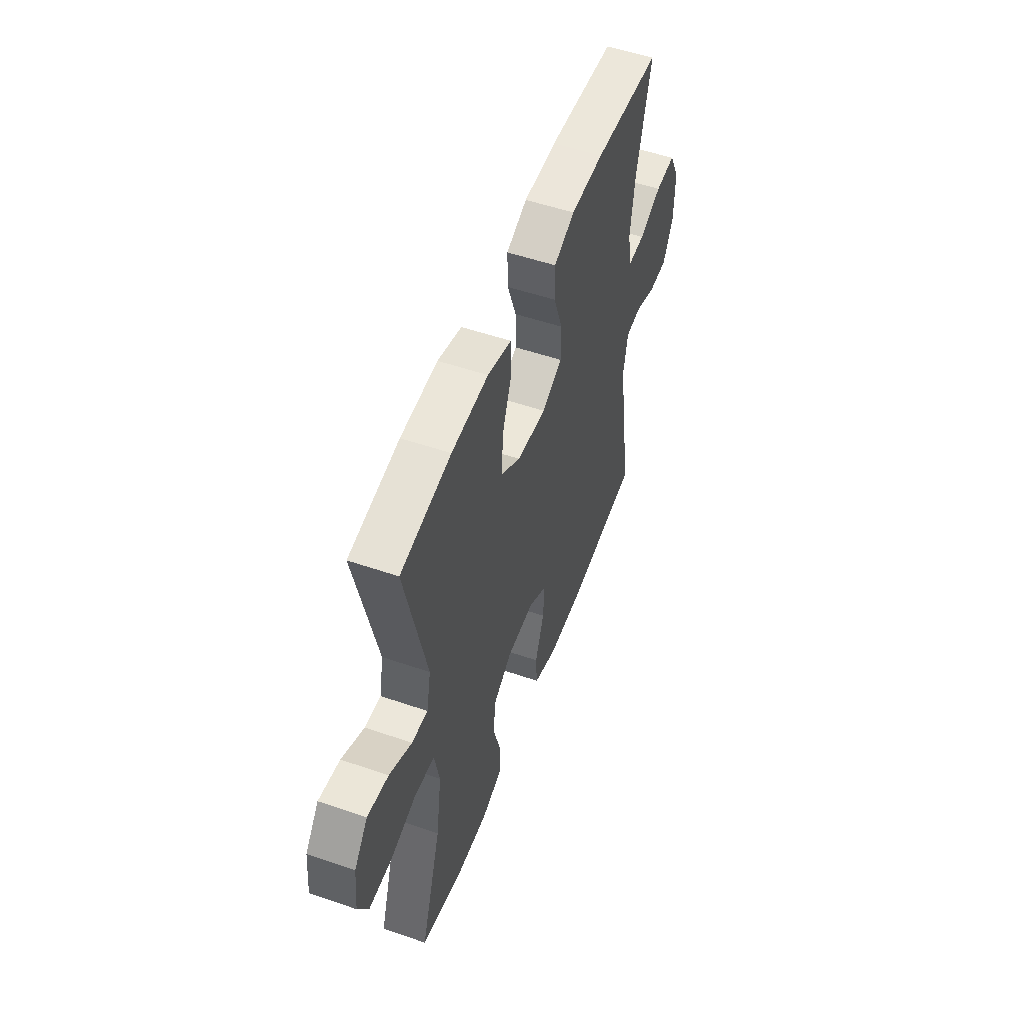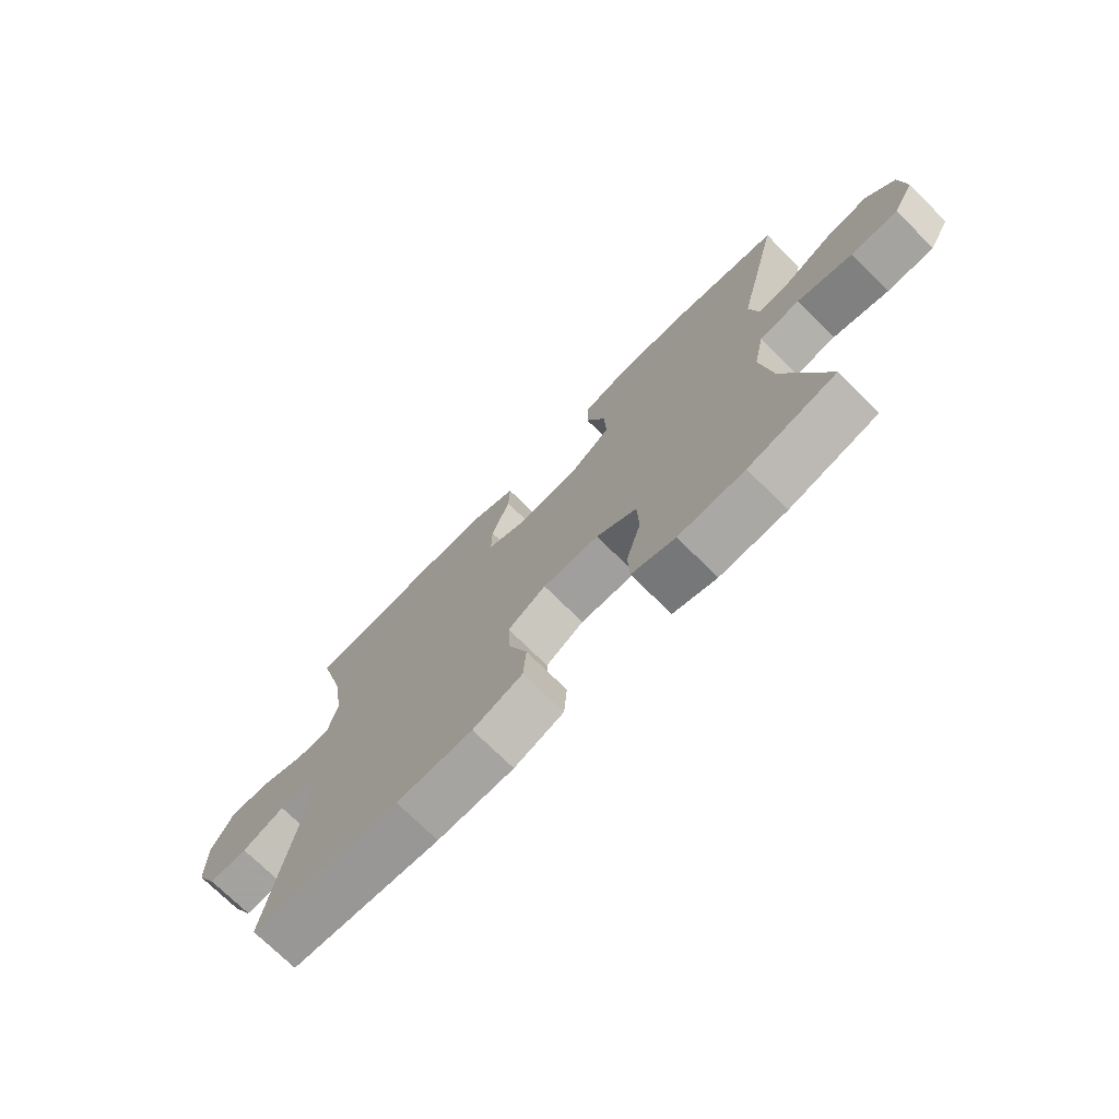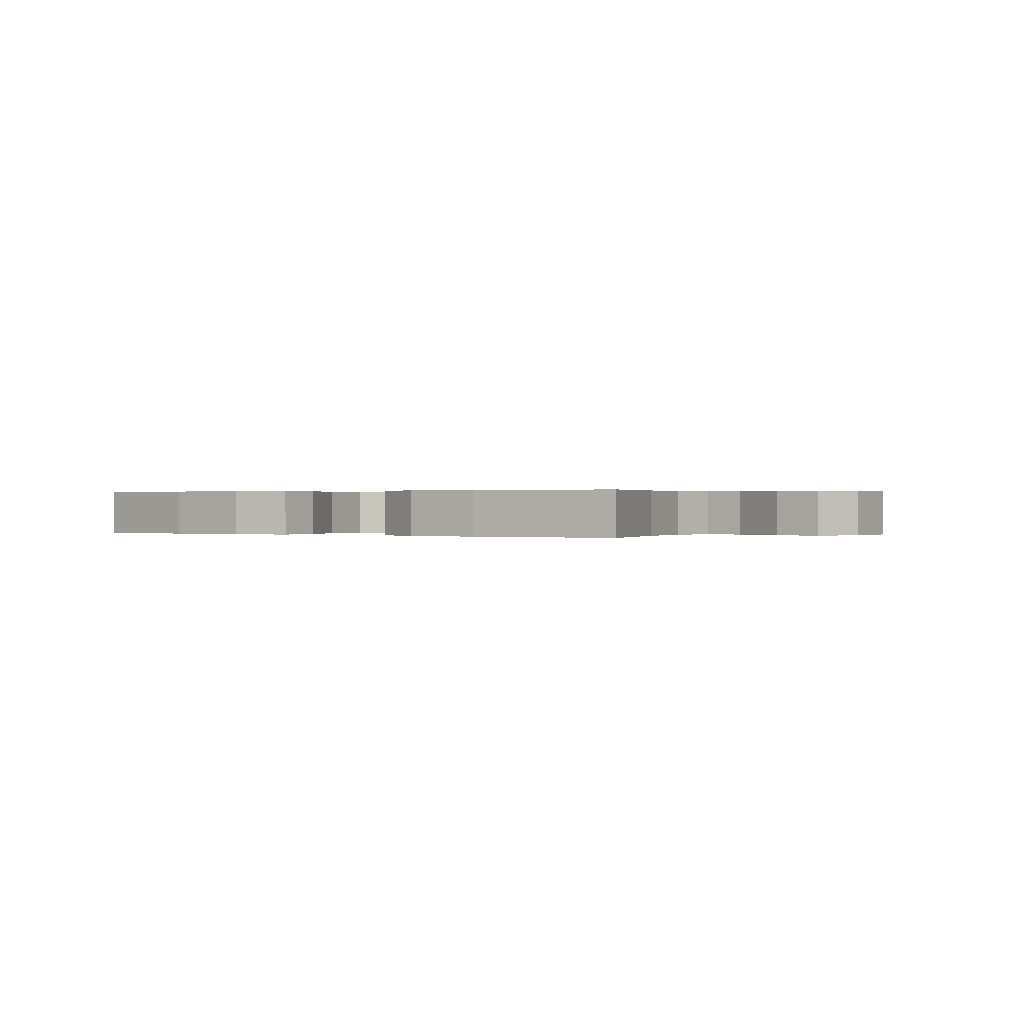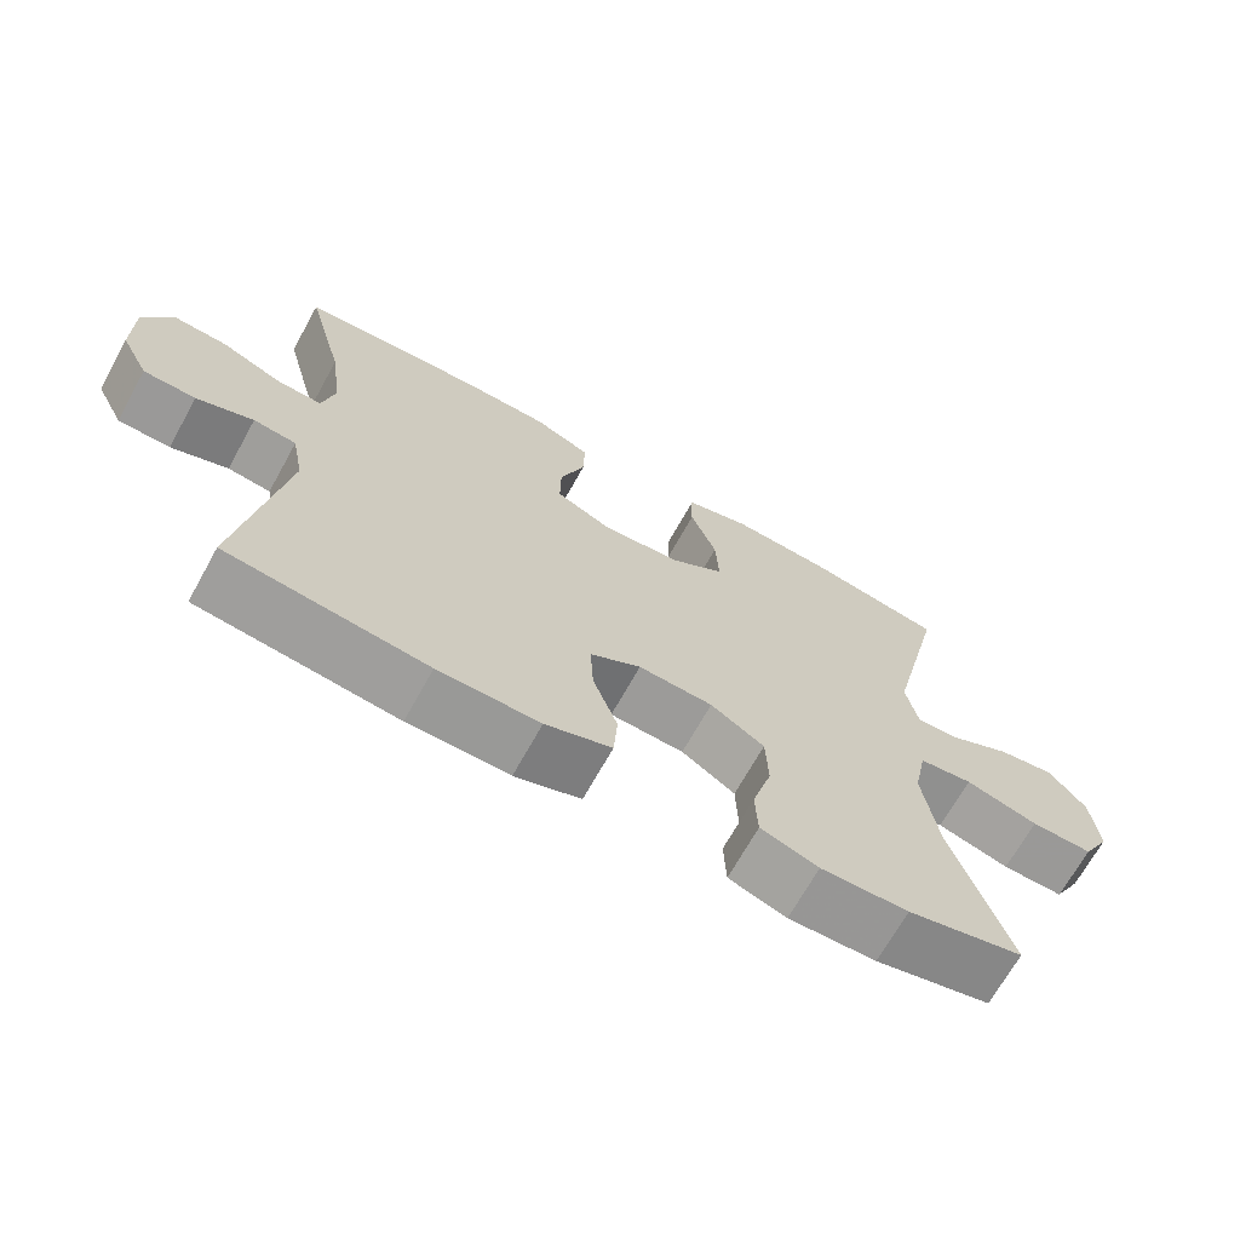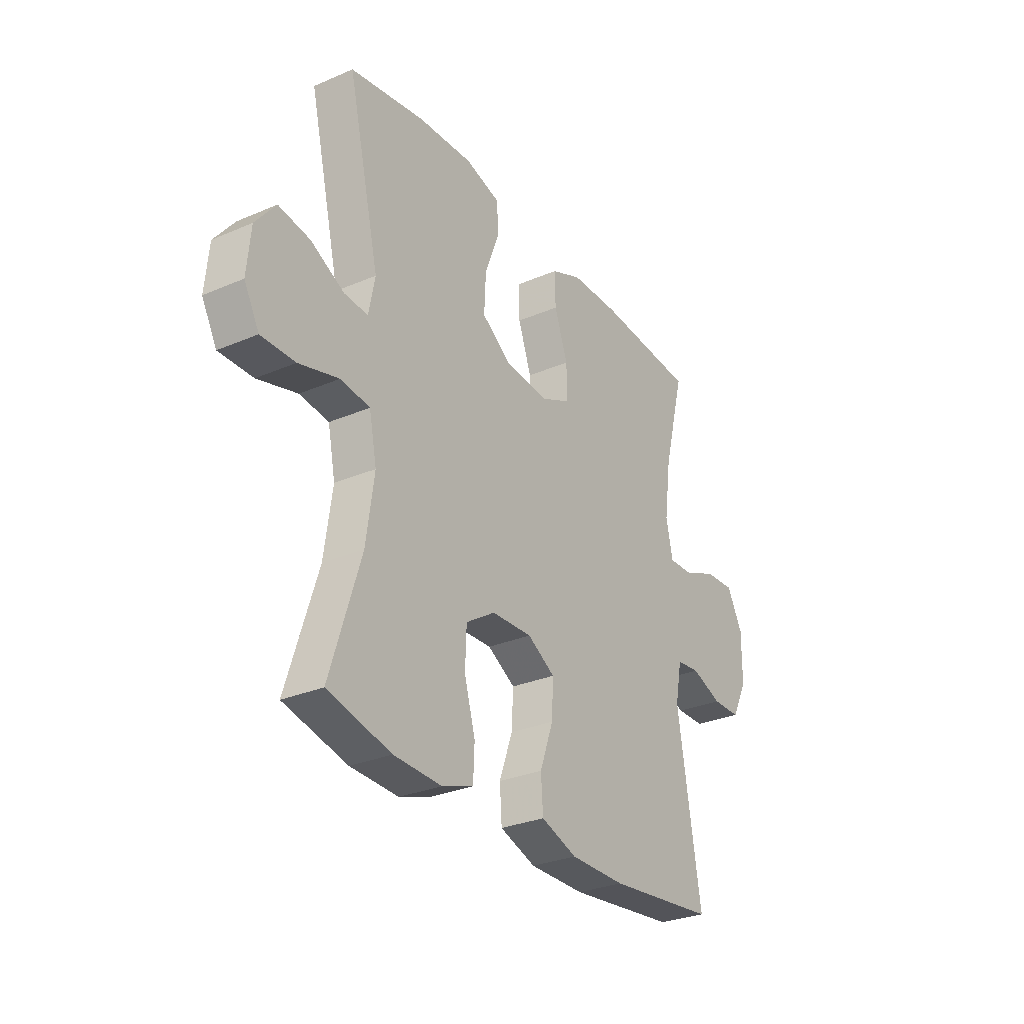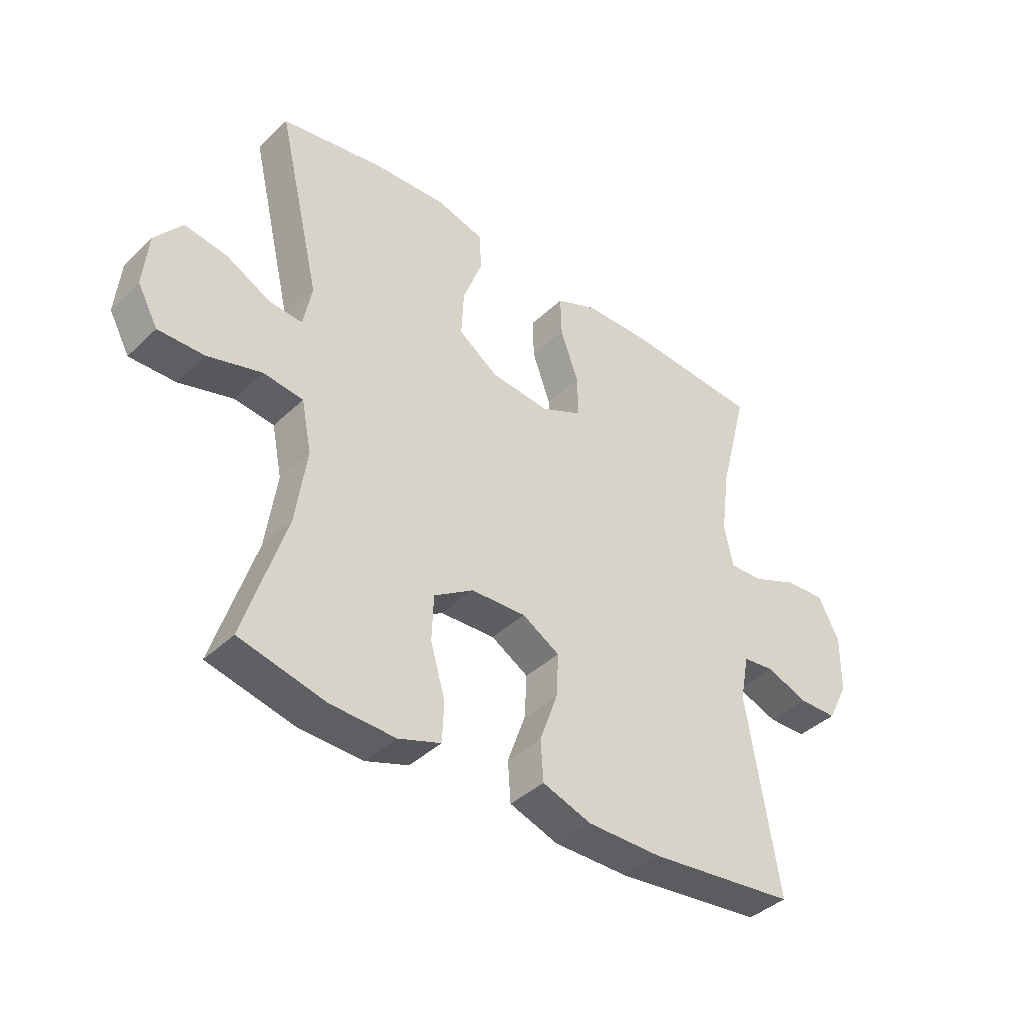
<metadata>
{"format":"obj","ext":"obj","renderer":"f3d","projection":"perspective","resolution":1024,"background":"white","views":[{"elev":53.0,"azim":-69.8,"up":"+Z"},{"elev":-73.4,"azim":-134.7,"up":"+Z"},{"elev":0.2,"azim":33.1,"up":"+Y"},{"elev":-68.8,"azim":151.0,"up":"+Z"},{"elev":-29.5,"azim":-57.7,"up":"+Z"},{"elev":-40.2,"azim":-40.8,"up":"+Z"}]}
</metadata>
<code>
v -0.5 0.07 -0.5
v -0.427 0.07 -0.27
v -0.408 0.07 -0.137
v -0.426 0.07 -0.048
v -0.496 0.07 -0.039
v -0.591 0.07 -0.066
v -0.672 0.07 -0.067
v -0.708 0.07 -0.001
v -0.699 0.07 0.094
v -0.651 0.07 0.155
v -0.576 0.07 0.143
v -0.496 0.07 0.102
v -0.439 0.07 0.098
v -0.424 0.07 0.175
v -0.5 0.07 0.5
v -0.321 0.07 0.531
v -0.19 0.07 0.538
v -0.105 0.07 0.514
v -0.103 0.07 0.446
v -0.137 0.07 0.355
v -0.141 0.07 0.272
v -0.071 0.07 0.223
v 0.033 0.07 0.213
v 0.106 0.07 0.247
v 0.105 0.07 0.321
v 0.073 0.07 0.411
v 0.071 0.07 0.483
v 0.145 0.07 0.515
v 0.262 0.07 0.517
v 0.5 0.07 0.5
v 0.449 0.07 0.305
v 0.433 0.07 0.186
v 0.449 0.07 0.112
v 0.508 0.07 0.114
v 0.588 0.07 0.148
v 0.66 0.07 0.152
v 0.697 0.07 0.081
v 0.696 0.07 -0.022
v 0.659 0.07 -0.095
v 0.591 0.07 -0.096
v 0.517 0.07 -0.068
v 0.461 0.07 -0.074
v 0.445 0.07 -0.157
v 0.5 0.07 -0.5
v 0.24 0.07 -0.529
v 0.108 0.07 -0.529
v 0.022 0.07 -0.499
v 0.017 0.07 -0.428
v 0.049 0.07 -0.339
v 0.053 0.07 -0.263
v -0.013 0.07 -0.224
v -0.11 0.07 -0.228
v -0.18 0.07 -0.273
v -0.183 0.07 -0.354
v -0.157 0.07 -0.444
v -0.16 0.07 -0.514
v -0.235 0.07 -0.54
v -0.349 0.07 -0.536
v -0.5 0 -0.5
v -0.427 0 -0.27
v -0.408 0 -0.137
v -0.426 0 -0.048
v -0.496 0 -0.039
v -0.591 0 -0.066
v -0.672 0 -0.067
v -0.708 0 -0.001
v -0.699 0 0.094
v -0.651 0 0.155
v -0.576 0 0.143
v -0.496 0 0.102
v -0.439 0 0.098
v -0.424 0 0.175
v -0.5 0 0.5
v -0.321 0 0.531
v -0.19 0 0.538
v -0.105 0 0.514
v -0.103 0 0.446
v -0.137 0 0.355
v -0.141 0 0.272
v -0.071 0 0.223
v 0.033 0 0.213
v 0.106 0 0.247
v 0.105 0 0.321
v 0.073 0 0.411
v 0.071 0 0.483
v 0.145 0 0.515
v 0.262 0 0.517
v 0.5 0 0.5
v 0.449 0 0.305
v 0.433 0 0.186
v 0.449 0 0.112
v 0.508 0 0.114
v 0.588 0 0.148
v 0.66 0 0.152
v 0.697 0 0.081
v 0.696 0 -0.022
v 0.659 0 -0.095
v 0.591 0 -0.096
v 0.517 0 -0.068
v 0.461 0 -0.074
v 0.445 0 -0.157
v 0.5 0 -0.5
v 0.24 0 -0.529
v 0.108 0 -0.529
v 0.022 0 -0.499
v 0.017 0 -0.428
v 0.049 0 -0.339
v 0.053 0 -0.263
v -0.013 0 -0.224
v -0.11 0 -0.228
v -0.18 0 -0.273
v -0.183 0 -0.354
v -0.157 0 -0.444
v -0.16 0 -0.514
v -0.235 0 -0.54
v -0.349 0 -0.536
f 58 1 2
f 57 58 2
f 56 57 2
f 55 56 2
f 54 55 2
f 53 54 2 3
f 52 53 3 4
f 51 52 4
f 47 48 49
f 46 47 49
f 45 46 49
f 44 45 49
f 43 44 49
f 42 43 49 50
f 39 40 41
f 38 39 41
f 37 38 41
f 36 37 41
f 35 36 41
f 34 35 41
f 33 34 41 42
f 42 50 51
f 33 42 51
f 32 33 51
f 29 30 31
f 28 29 31
f 27 28 31
f 26 27 31
f 25 26 31
f 24 25 31 32
f 18 19 20
f 17 18 20
f 16 17 20
f 15 16 20
f 14 15 20
f 13 14 20 21
f 10 11 12
f 9 10 12
f 8 9 12
f 7 8 12
f 6 7 12
f 5 6 12
f 4 5 12 13
f 32 51 4
f 24 32 4
f 23 24 4
f 13 21 22
f 4 13 22 23
f 60 59 116
f 60 116 115
f 60 115 114
f 60 114 113
f 60 113 112
f 61 60 112 111
f 62 61 111 110
f 62 110 109
f 107 106 105
f 107 105 104
f 107 104 103
f 107 103 102
f 107 102 101
f 108 107 101 100
f 99 98 97
f 99 97 96
f 99 96 95
f 99 95 94
f 99 94 93
f 99 93 92
f 100 99 92 91
f 109 108 100
f 109 100 91
f 109 91 90
f 89 88 87
f 89 87 86
f 89 86 85
f 89 85 84
f 89 84 83
f 90 89 83 82
f 78 77 76
f 78 76 75
f 78 75 74
f 78 74 73
f 78 73 72
f 79 78 72 71
f 70 69 68
f 70 68 67
f 70 67 66
f 70 66 65
f 70 65 64
f 70 64 63
f 71 70 63 62
f 62 109 90
f 62 90 82
f 62 82 81
f 80 79 71
f 81 80 71 62
f 1 59 60 2
f 2 60 61 3
f 3 61 62 4
f 4 62 63 5
f 5 63 64 6
f 6 64 65 7
f 7 65 66 8
f 8 66 67 9
f 9 67 68 10
f 10 68 69 11
f 11 69 70 12
f 12 70 71 13
f 13 71 72 14
f 14 72 73 15
f 15 73 74 16
f 16 74 75 17
f 17 75 76 18
f 18 76 77 19
f 19 77 78 20
f 20 78 79 21
f 21 79 80 22
f 22 80 81 23
f 23 81 82 24
f 24 82 83 25
f 25 83 84 26
f 26 84 85 27
f 27 85 86 28
f 28 86 87 29
f 29 87 88 30
f 30 88 89 31
f 31 89 90 32
f 32 90 91 33
f 33 91 92 34
f 34 92 93 35
f 35 93 94 36
f 36 94 95 37
f 37 95 96 38
f 38 96 97 39
f 39 97 98 40
f 40 98 99 41
f 41 99 100 42
f 42 100 101 43
f 43 101 102 44
f 44 102 103 45
f 45 103 104 46
f 46 104 105 47
f 47 105 106 48
f 48 106 107 49
f 49 107 108 50
f 50 108 109 51
f 51 109 110 52
f 52 110 111 53
f 53 111 112 54
f 54 112 113 55
f 55 113 114 56
f 56 114 115 57
f 57 115 116 58
f 58 116 59 1

</code>
